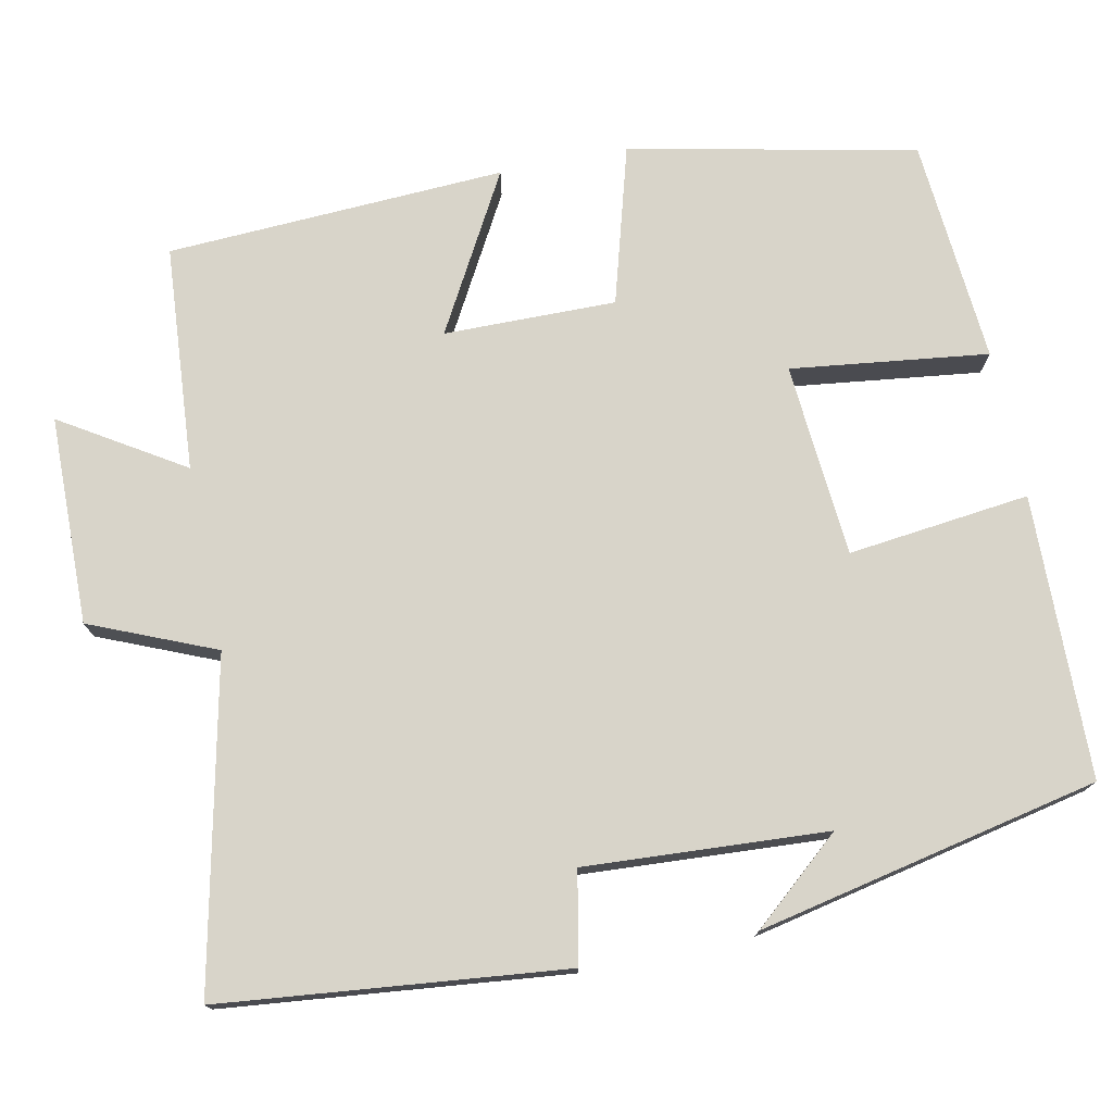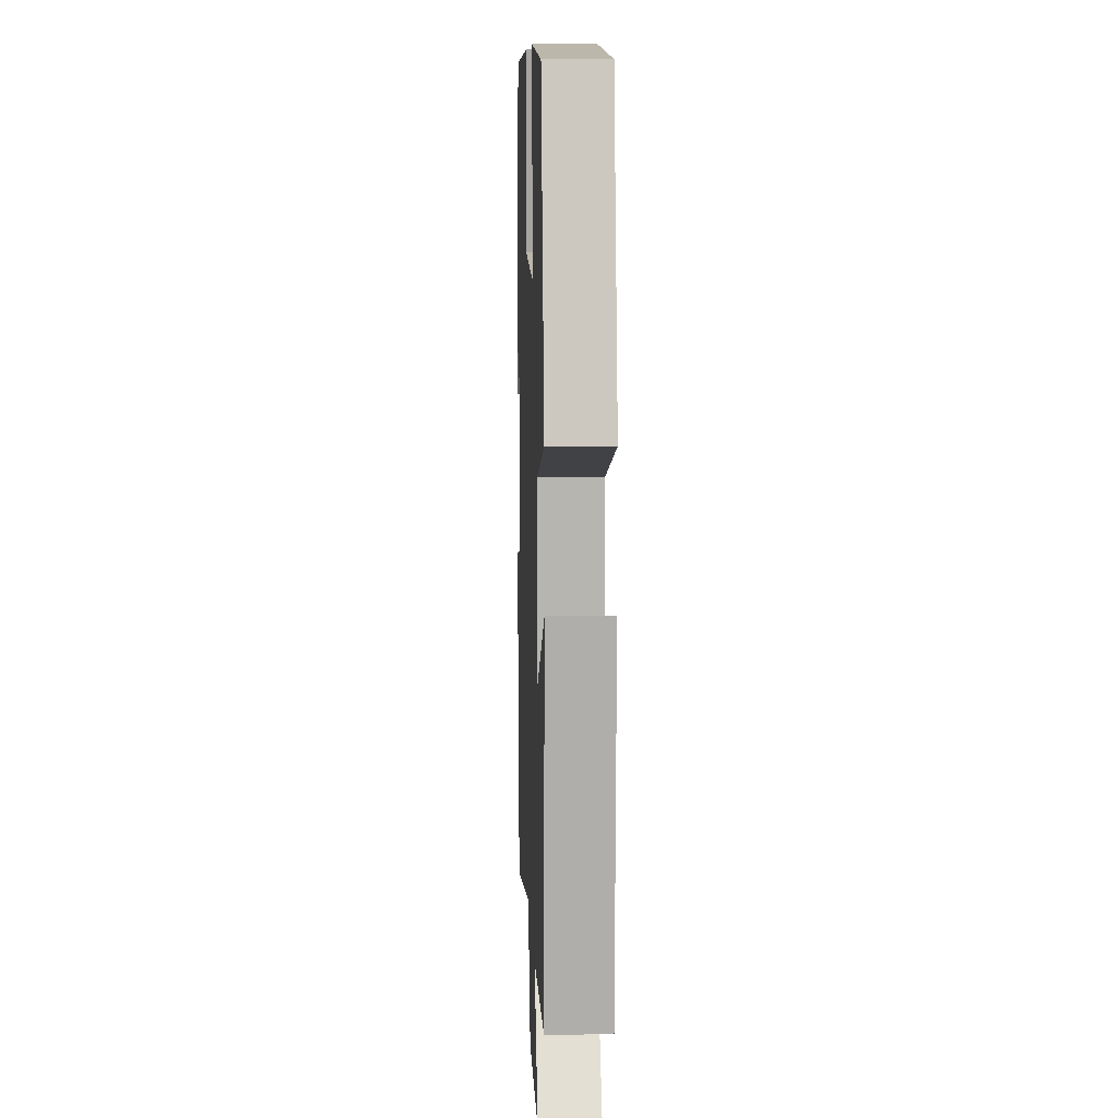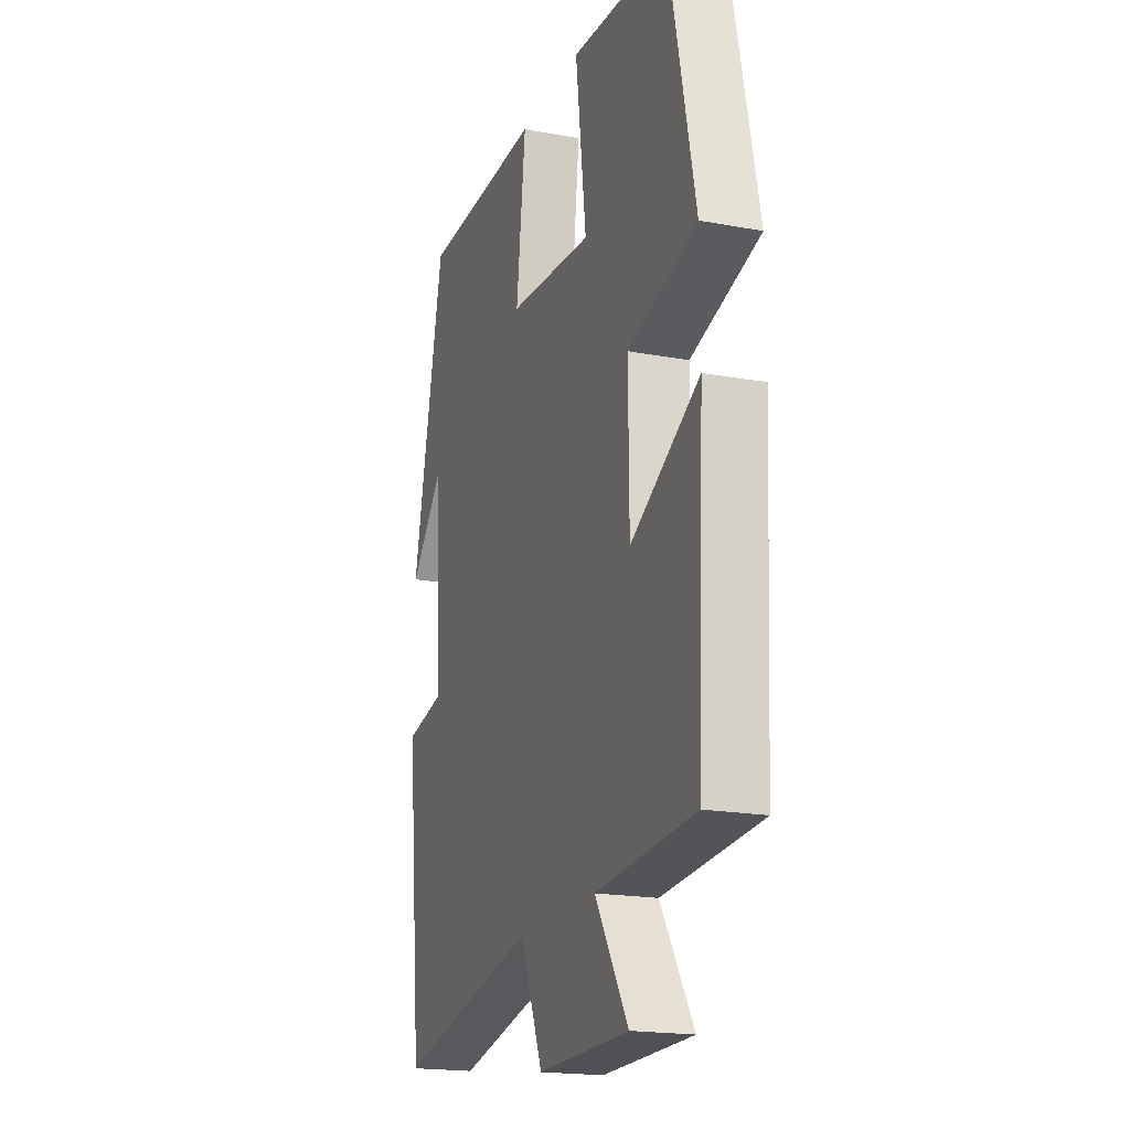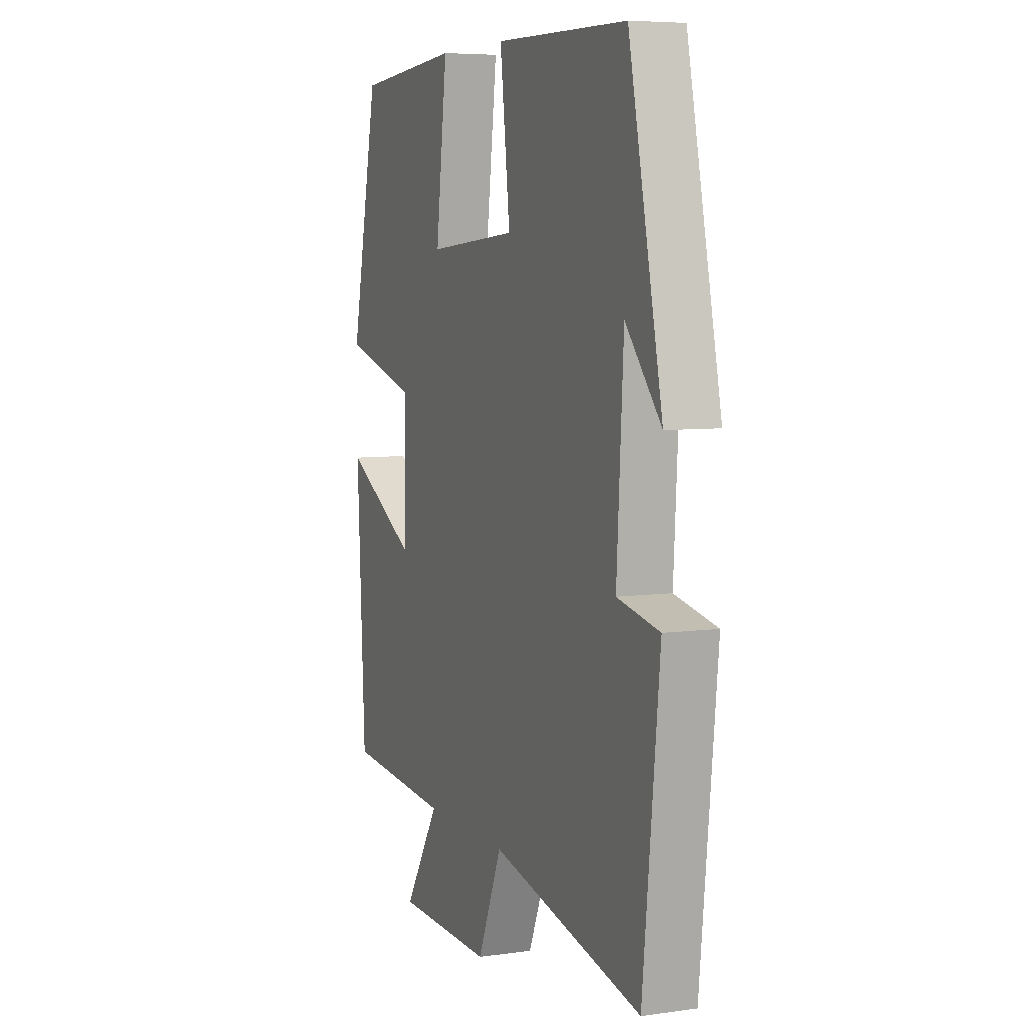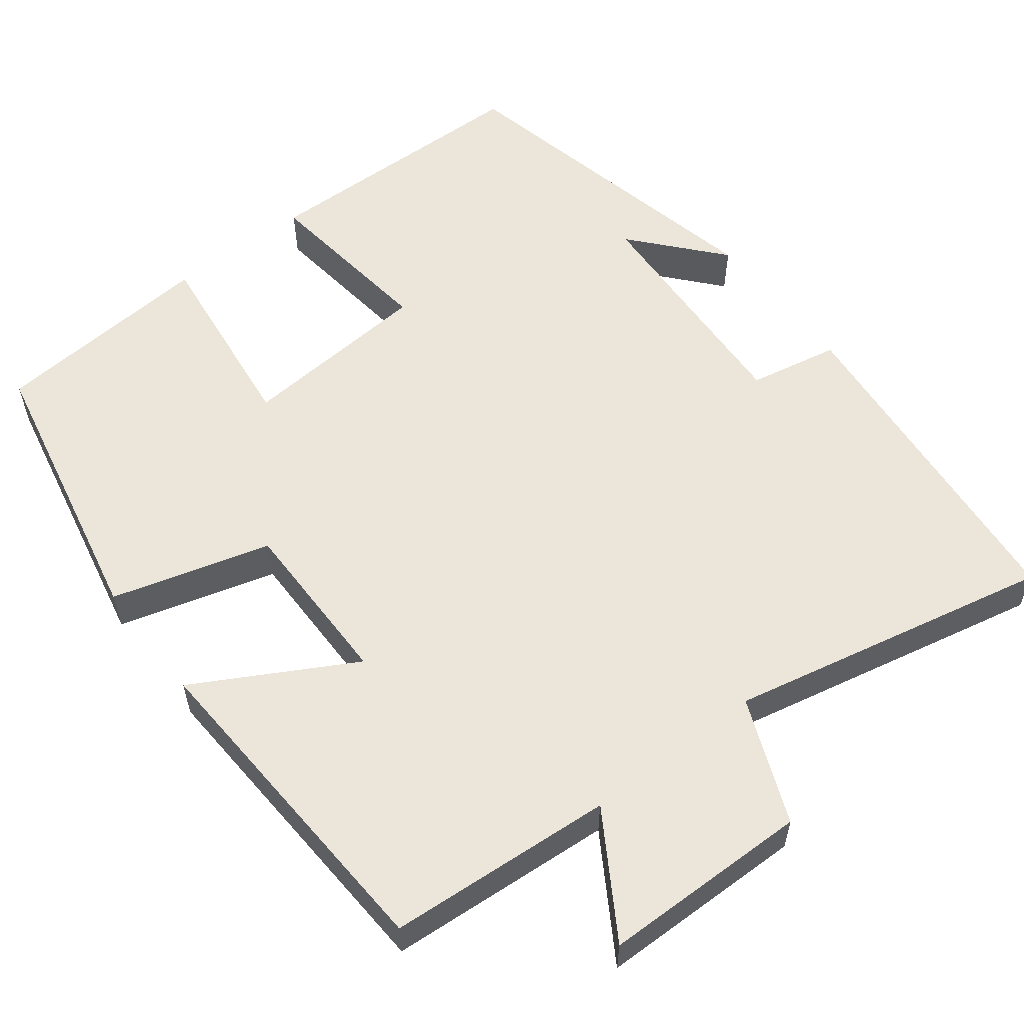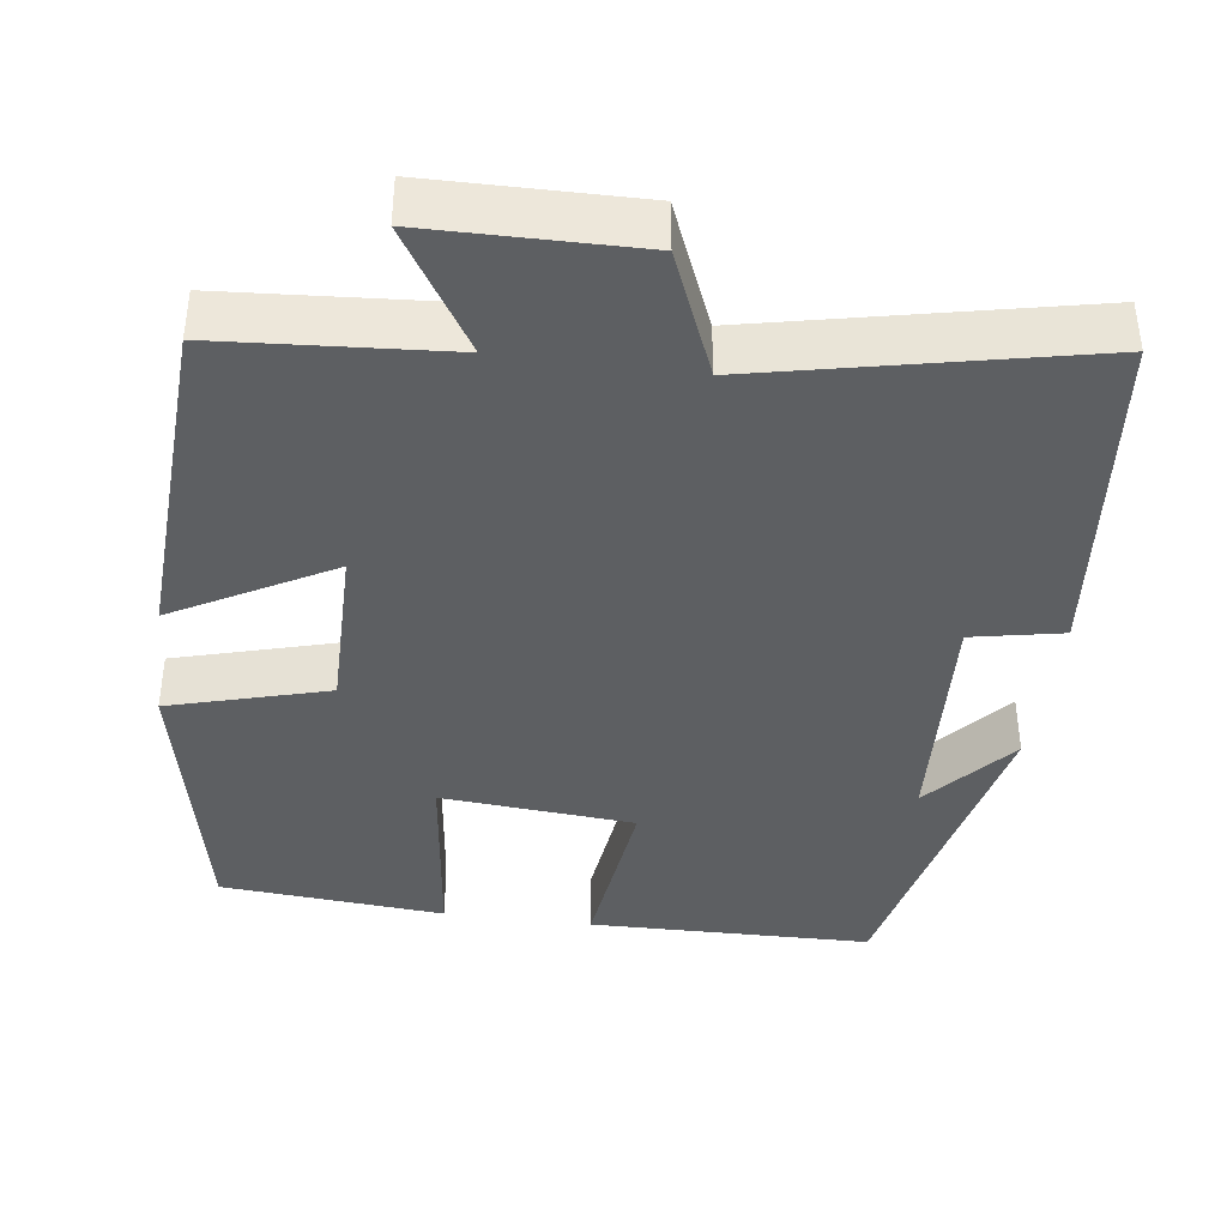
<metadata>
{"format":"obj","ext":"obj","renderer":"f3d","projection":"perspective","resolution":1024,"background":"white","views":[{"elev":75.2,"azim":-101.5,"up":"+Y"},{"elev":9.6,"azim":87.6,"up":"+Z"},{"elev":-19.2,"azim":70.7,"up":"+Z"},{"elev":6.4,"azim":-112.5,"up":"+Z"},{"elev":56.6,"azim":142.2,"up":"+Y"},{"elev":-39.7,"azim":172.3,"up":"+Y"}]}
</metadata>
<code>
v -0.455 0.07 -0.589
v -0.5 0.07 -0.155
v -0.385 0.07 -0.132
v -0.403 0.07 0.174
v -0.5 0.07 0.061
v -0.408 0.07 0.493
v -0.049 0.07 0.5
v -0.076 0.07 0.27
v 0.17 0.07 0.25
v 0.139 0.07 0.5
v 0.424 0.07 0.477
v 0.5 0.07 0.114
v 0.299 0.07 0.057
v 0.301 0.07 -0.161
v 0.5 0.07 -0.05
v 0.478 0.07 -0.479
v 0.191 0.07 -0.5
v 0.287 0.07 -0.654
v 0.023 0.07 -0.658
v -0.043 0.07 -0.5
v -0.455 0 -0.589
v -0.5 0 -0.155
v -0.385 0 -0.132
v -0.403 0 0.174
v -0.5 0 0.061
v -0.408 0 0.493
v -0.049 0 0.5
v -0.076 0 0.27
v 0.17 0 0.25
v 0.139 0 0.5
v 0.424 0 0.477
v 0.5 0 0.114
v 0.299 0 0.057
v 0.301 0 -0.161
v 0.5 0 -0.05
v 0.478 0 -0.479
v 0.191 0 -0.5
v 0.287 0 -0.654
v 0.023 0 -0.658
v -0.043 0 -0.5
f 17 18 19 20
f 15 16 17 20
f 14 15 20 1
f 13 14 1
f 10 11 12 13
f 9 10 13
f 8 9 13 1
f 4 5 6
f 3 4 6 7
f 1 2 3
f 1 3 7 8
f 40 39 38 37
f 40 37 36 35
f 21 40 35 34
f 21 34 33
f 33 32 31 30
f 33 30 29
f 21 33 29 28
f 26 25 24
f 27 26 24 23
f 23 22 21
f 28 27 23 21
f 1 21 22 2
f 2 22 23 3
f 3 23 24 4
f 4 24 25 5
f 5 25 26 6
f 6 26 27 7
f 7 27 28 8
f 8 28 29 9
f 9 29 30 10
f 10 30 31 11
f 11 31 32 12
f 12 32 33 13
f 13 33 34 14
f 14 34 35 15
f 15 35 36 16
f 16 36 37 17
f 17 37 38 18
f 18 38 39 19
f 19 39 40 20
f 20 40 21 1

</code>
